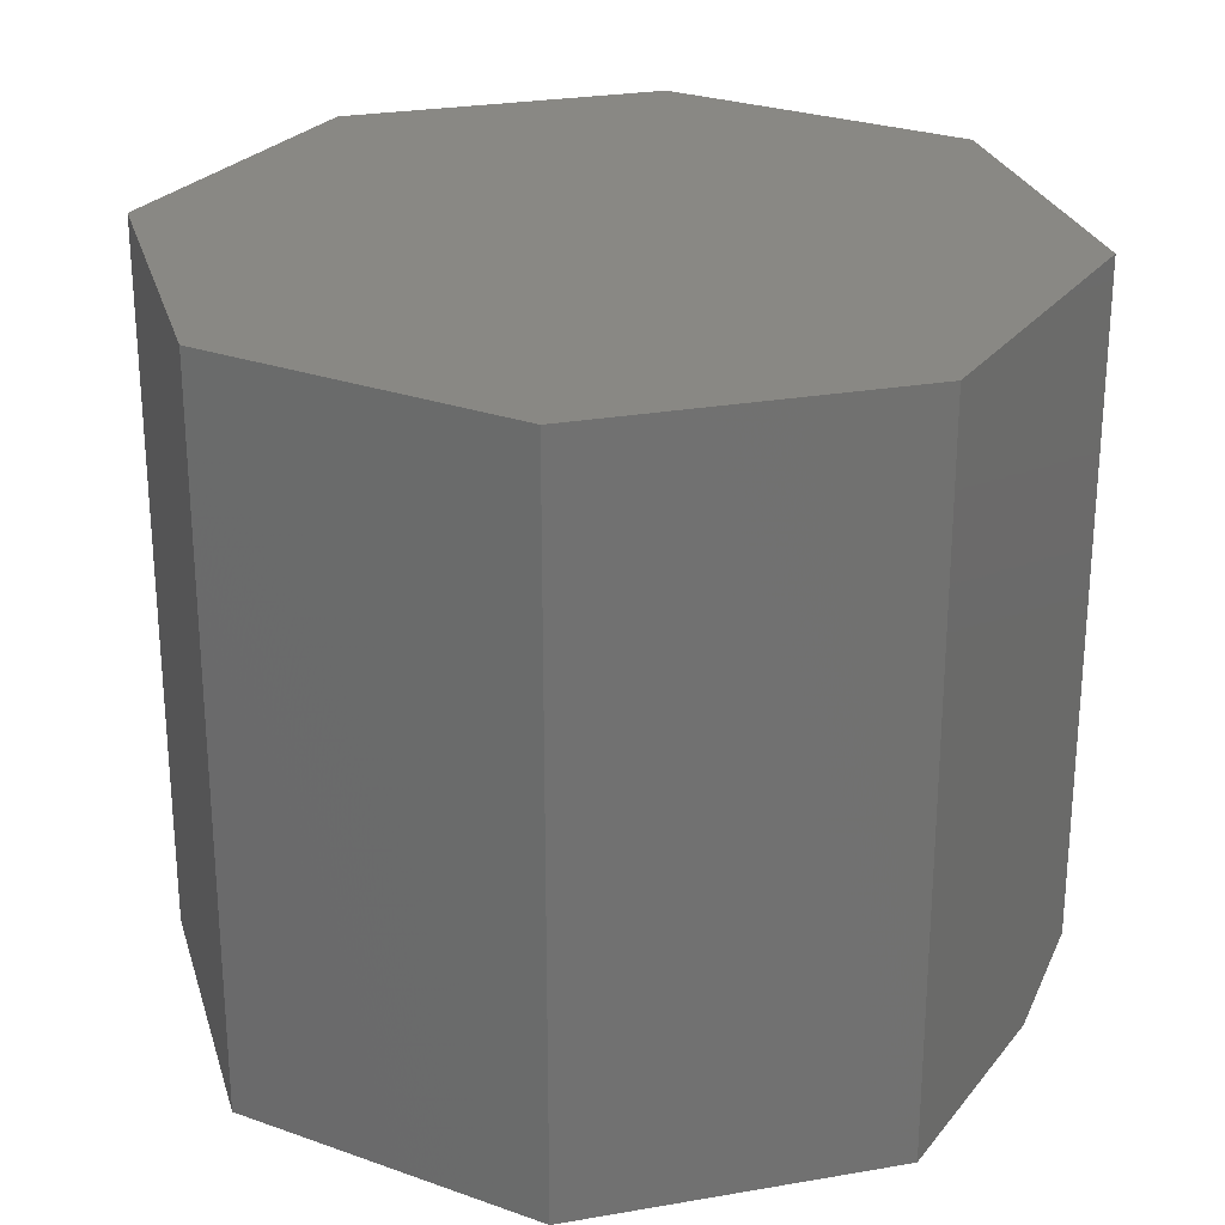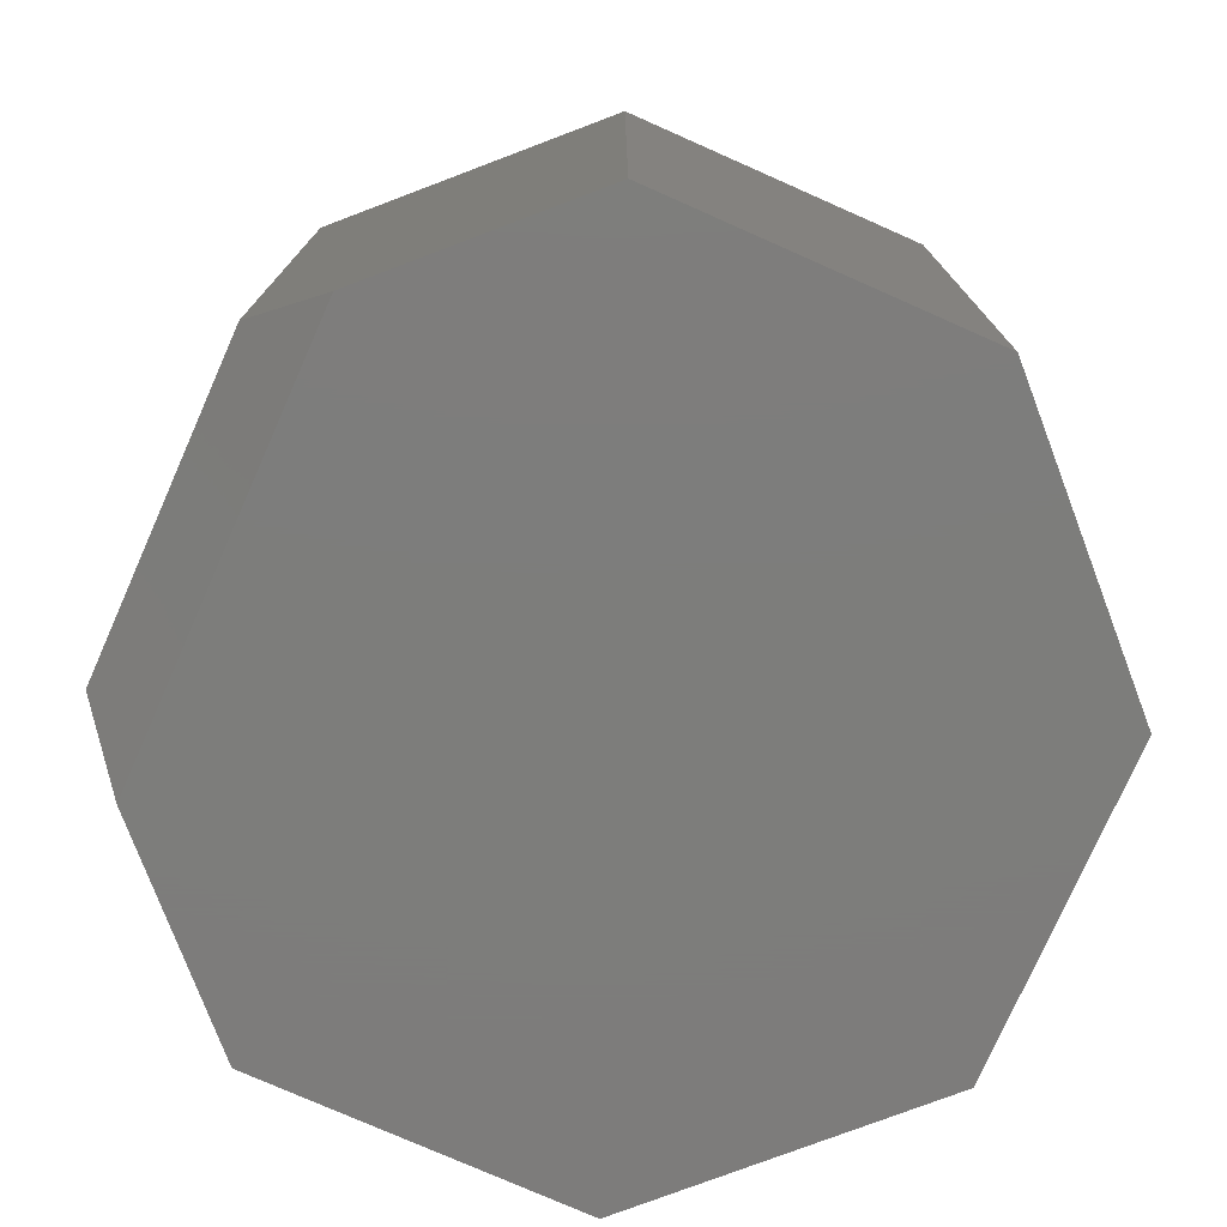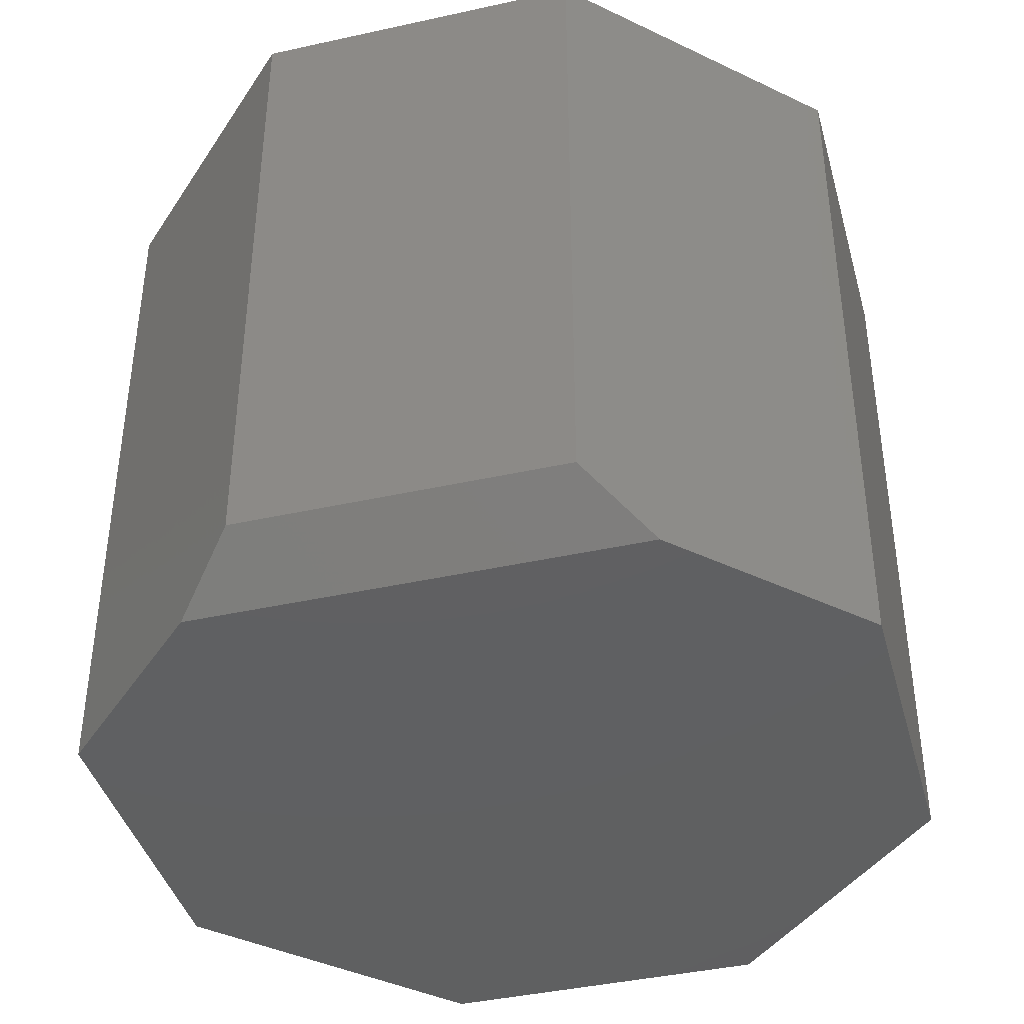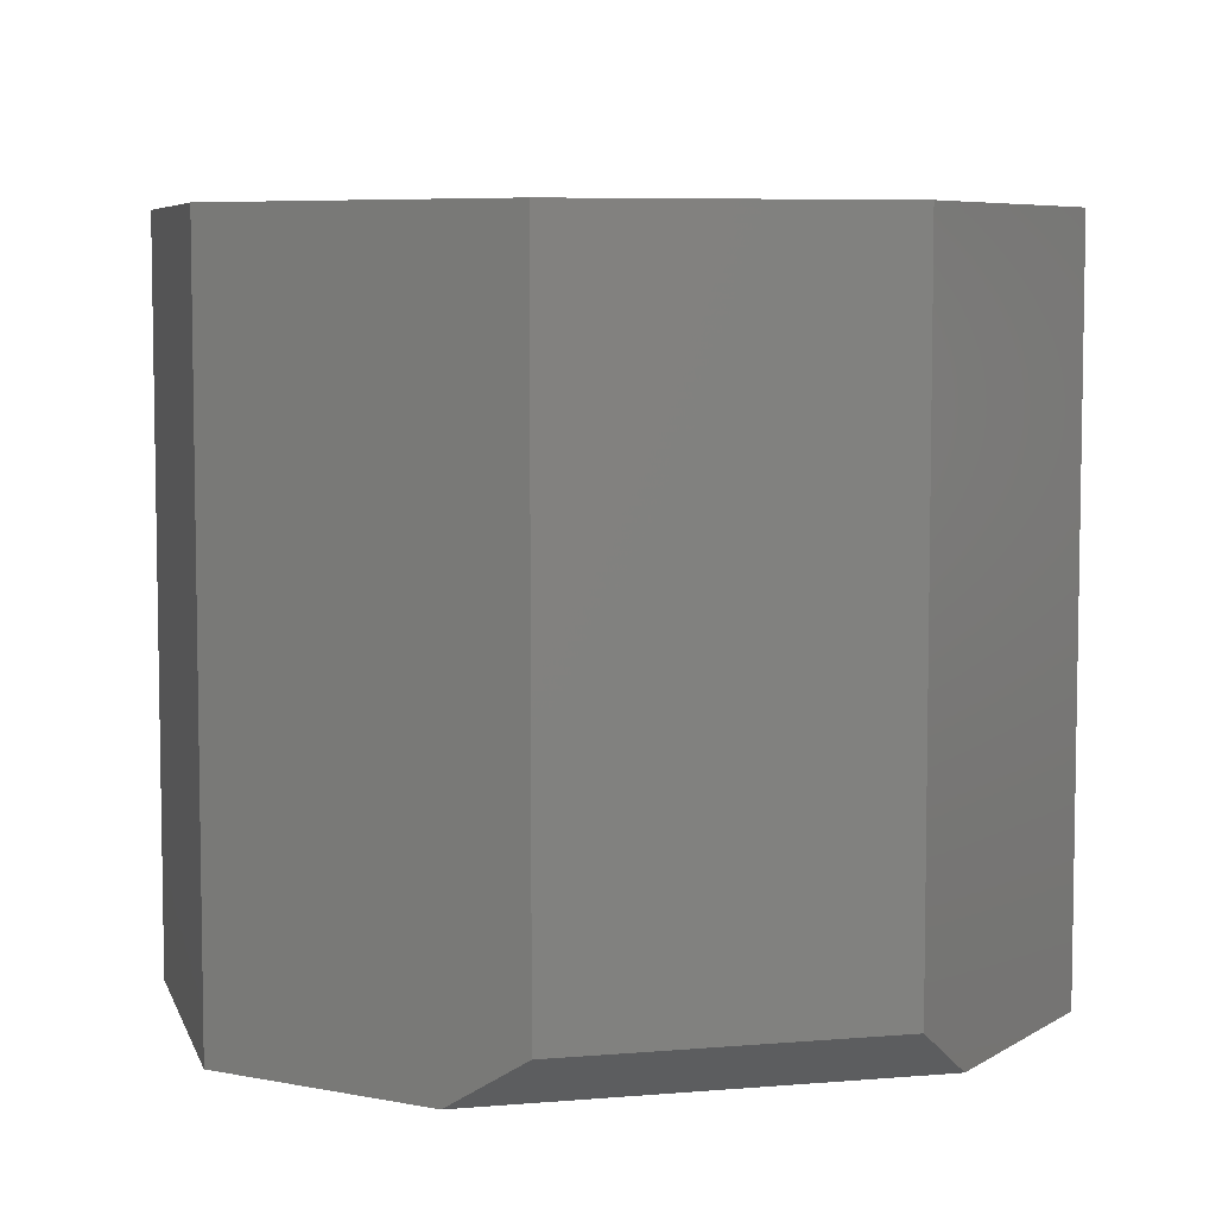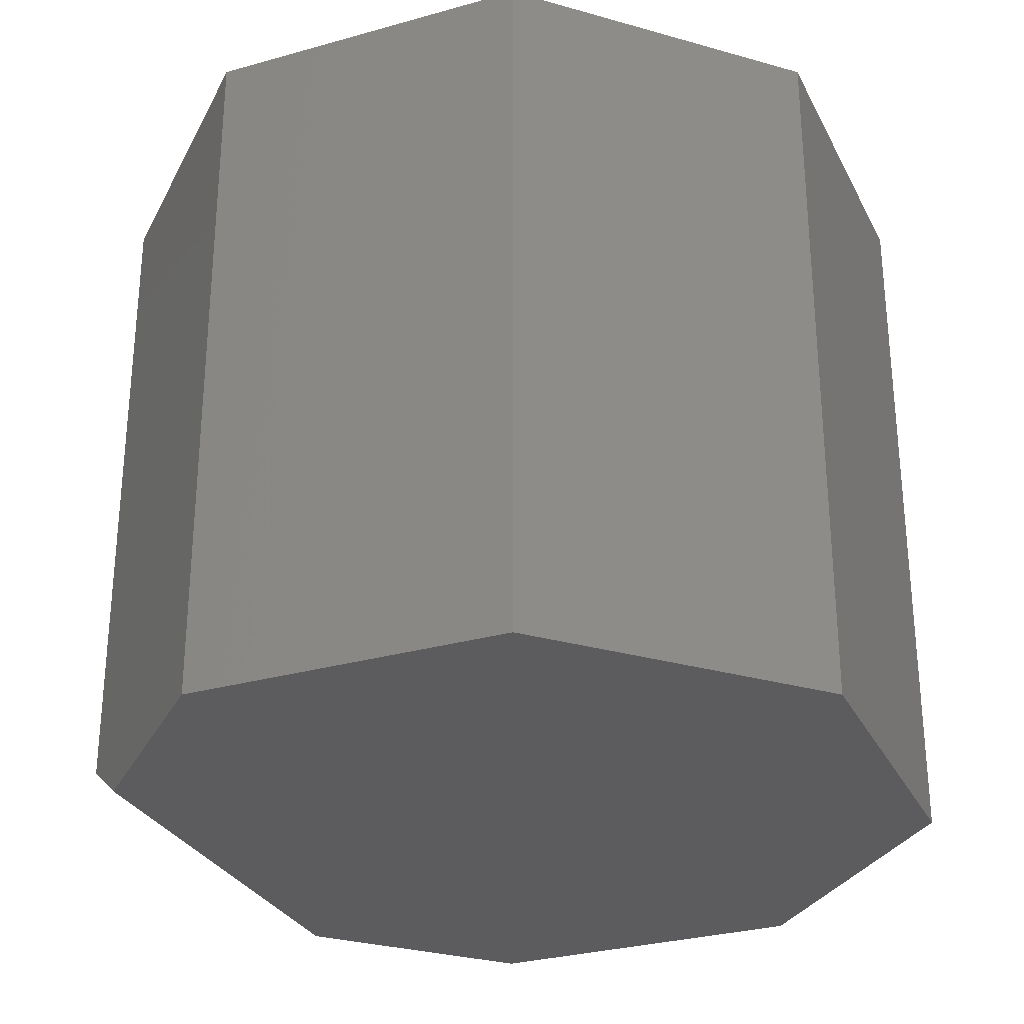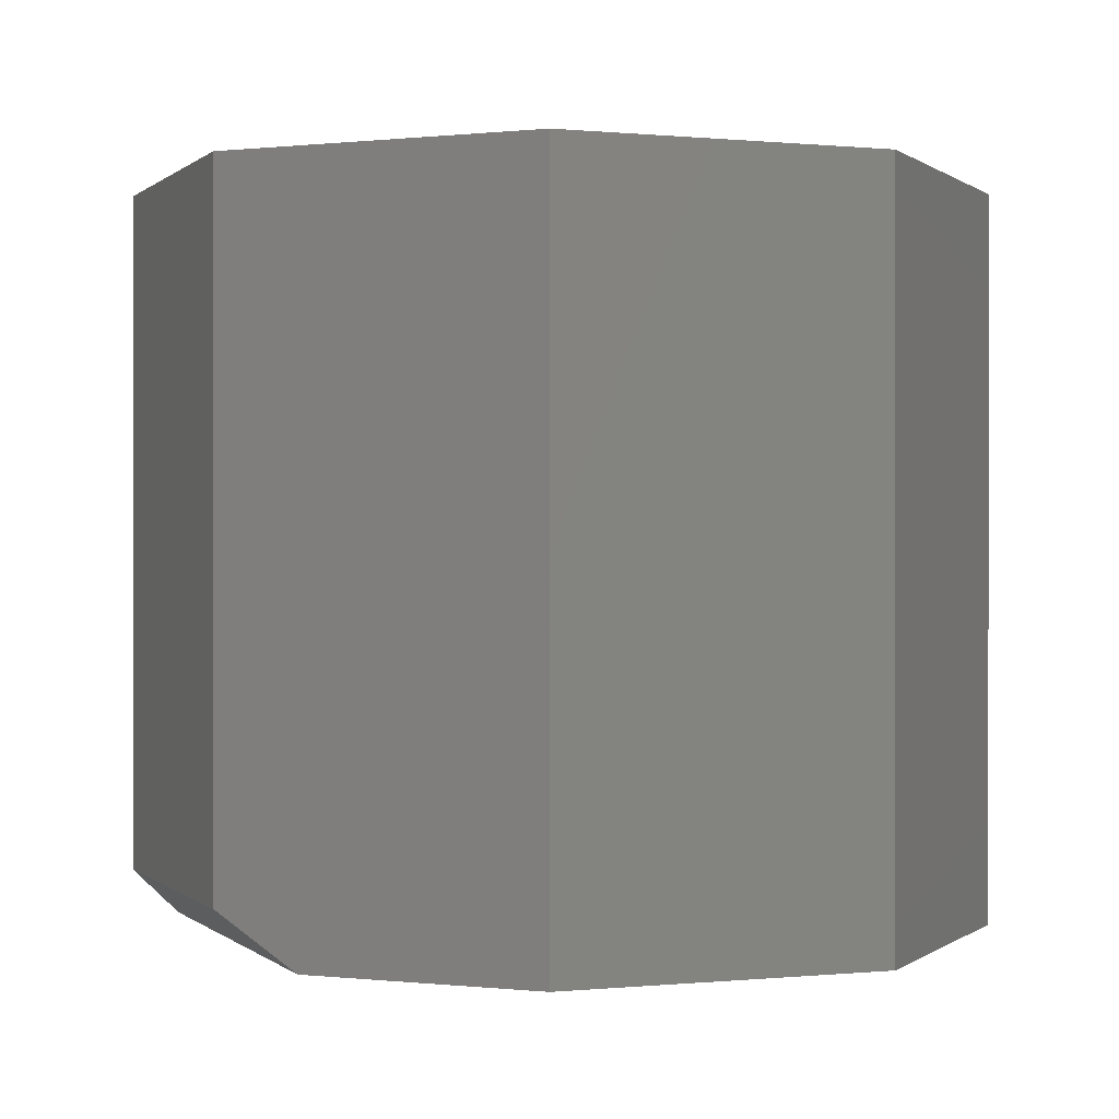
<metadata>
{"format":"stl","ext":"stl","renderer":"f3d","projection":"perspective","resolution":1024,"background":"white","views":[{"elev":26.4,"azim":143.8,"up":"+Y"},{"elev":-76.5,"azim":-44.8,"up":"+Y"},{"elev":-41.0,"azim":-95.8,"up":"+Y"},{"elev":6.5,"azim":-125.2,"up":"+Y"},{"elev":-29.6,"azim":1.7,"up":"+Y"},{"elev":0.1,"azim":-42.2,"up":"+Y"}]}
</metadata>
<code>
# stl→obj: 18 verts, 32 faces
v -0.2981 -0.75 0.3223
v 0.3245 -0.75 0.3037
v 0.01785 -0.75 0.4431
v 0.4453 -0.75 -0.01225
v -0.4012 -0.75 0.09558
v 0.3059 -0.75 -0.3189
v -0.2357 -0.75 -0.3371
v -0.01003 -0.75 -0.4397
v -0.2981 2.689e-17 0.3223
v -0.4375 0 0.01562
v -0.4375 -0.6953 0.01562
v -0.3167 -1.303e-17 -0.3003
v -0.01003 -4.707e-18 -0.4397
v -0.3167 -0.6953 -0.3003
v 0.01785 5.197e-17 0.4431
v 0.3245 6.029e-17 0.3037
v 0.3059 2.038e-17 -0.3189
v 0.4453 4.726e-17 -0.01225
f 1 2 3
f 2 1 4
f 4 1 5
f 4 5 6
f 6 5 7
f 6 7 8
f 9 10 1
f 1 10 11
f 1 11 5
f 12 13 14
f 14 13 8
f 14 8 7
f 10 12 11
f 11 12 14
f 7 5 14
f 14 5 11
f 15 16 9
f 13 12 17
f 17 12 10
f 17 10 18
f 18 10 9
f 18 9 16
f 15 9 3
f 3 9 1
f 16 15 2
f 2 15 3
f 18 16 4
f 4 16 2
f 17 18 6
f 6 18 4
f 13 17 8
f 8 17 6

</code>
